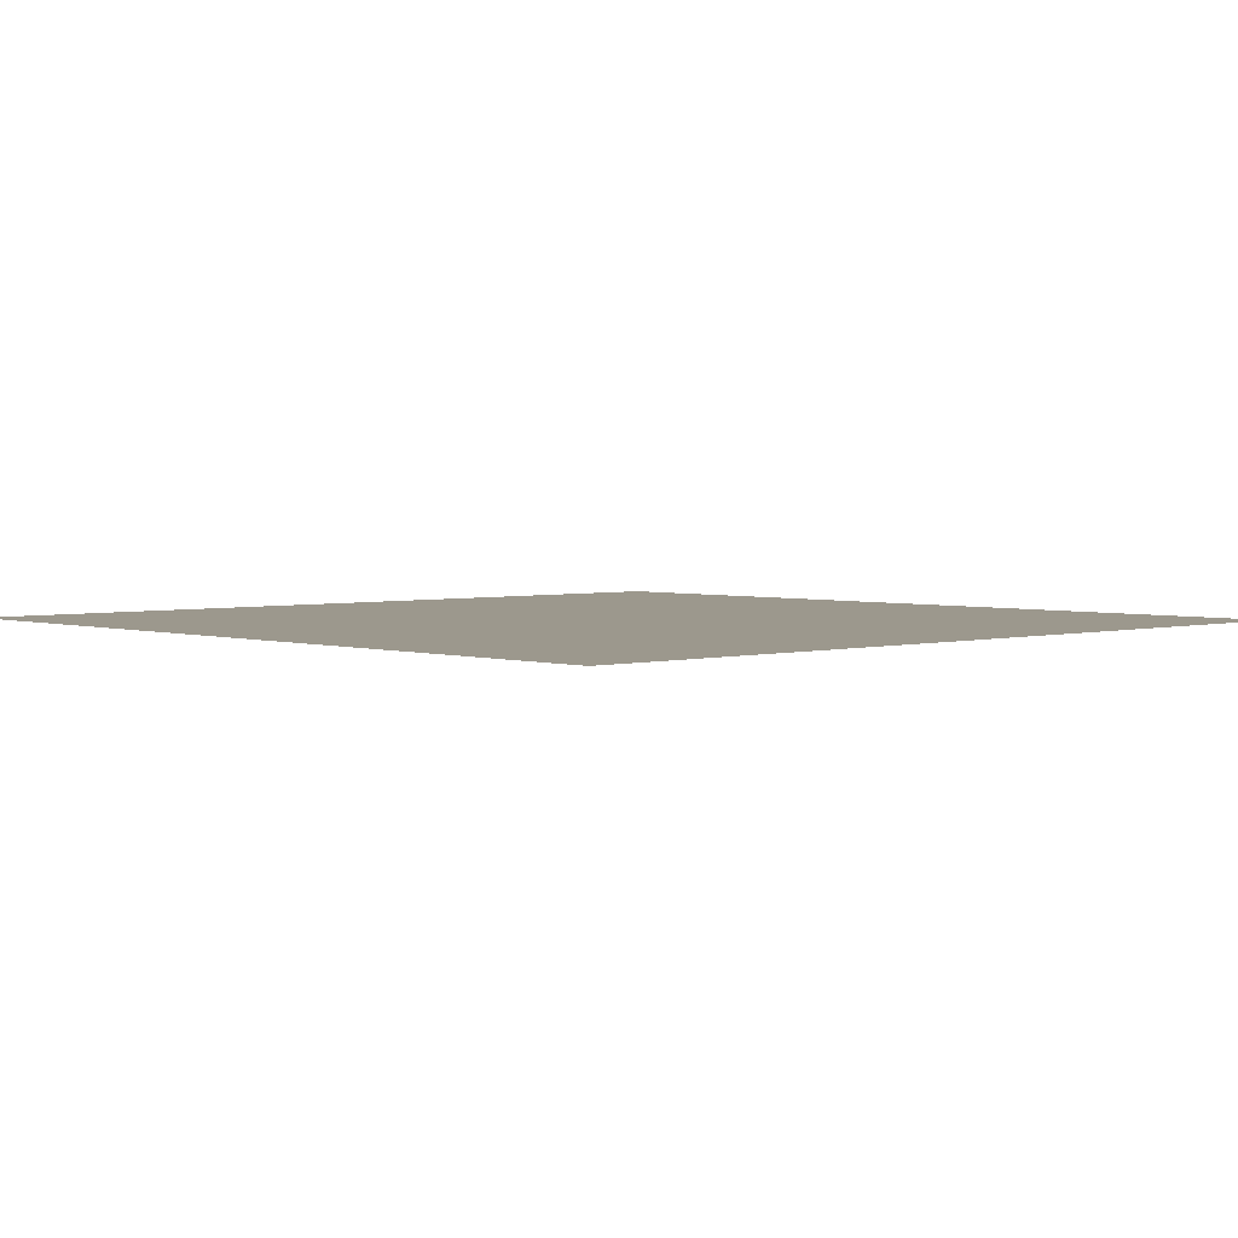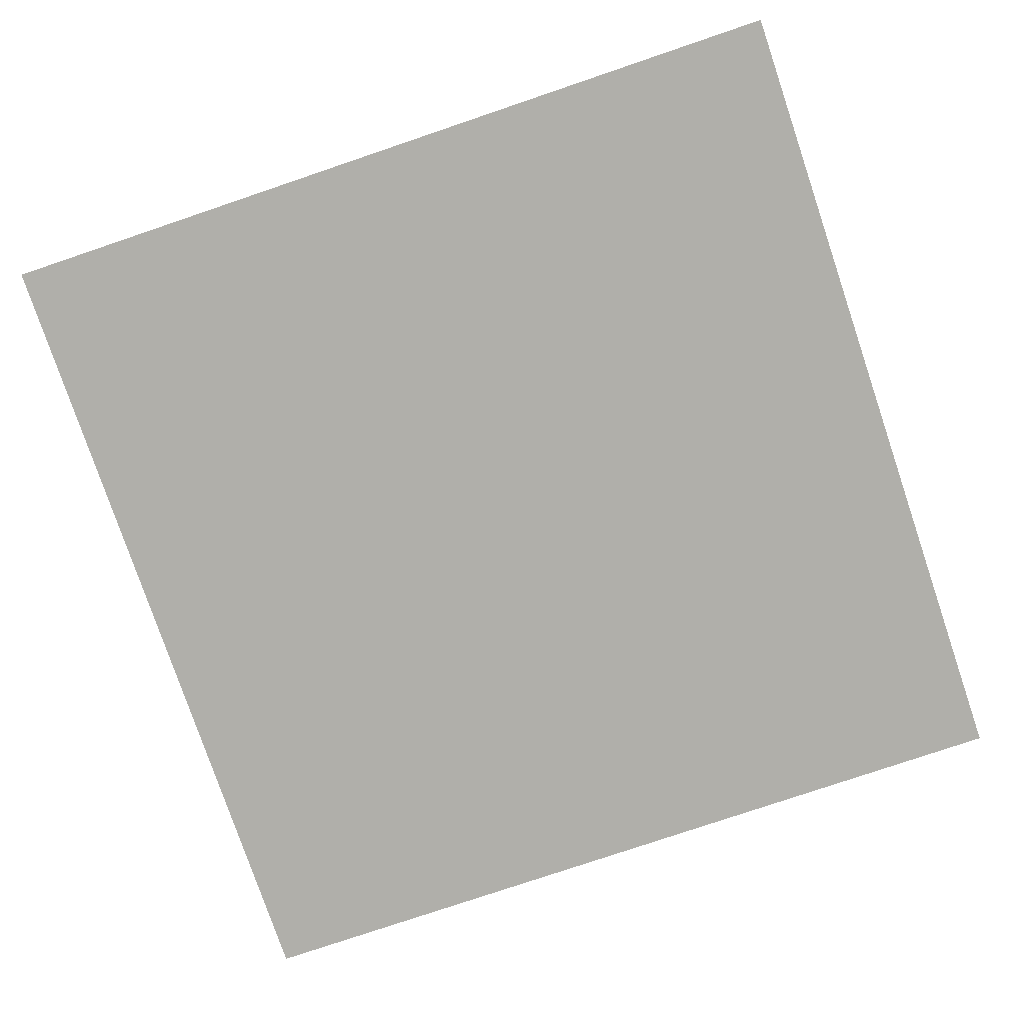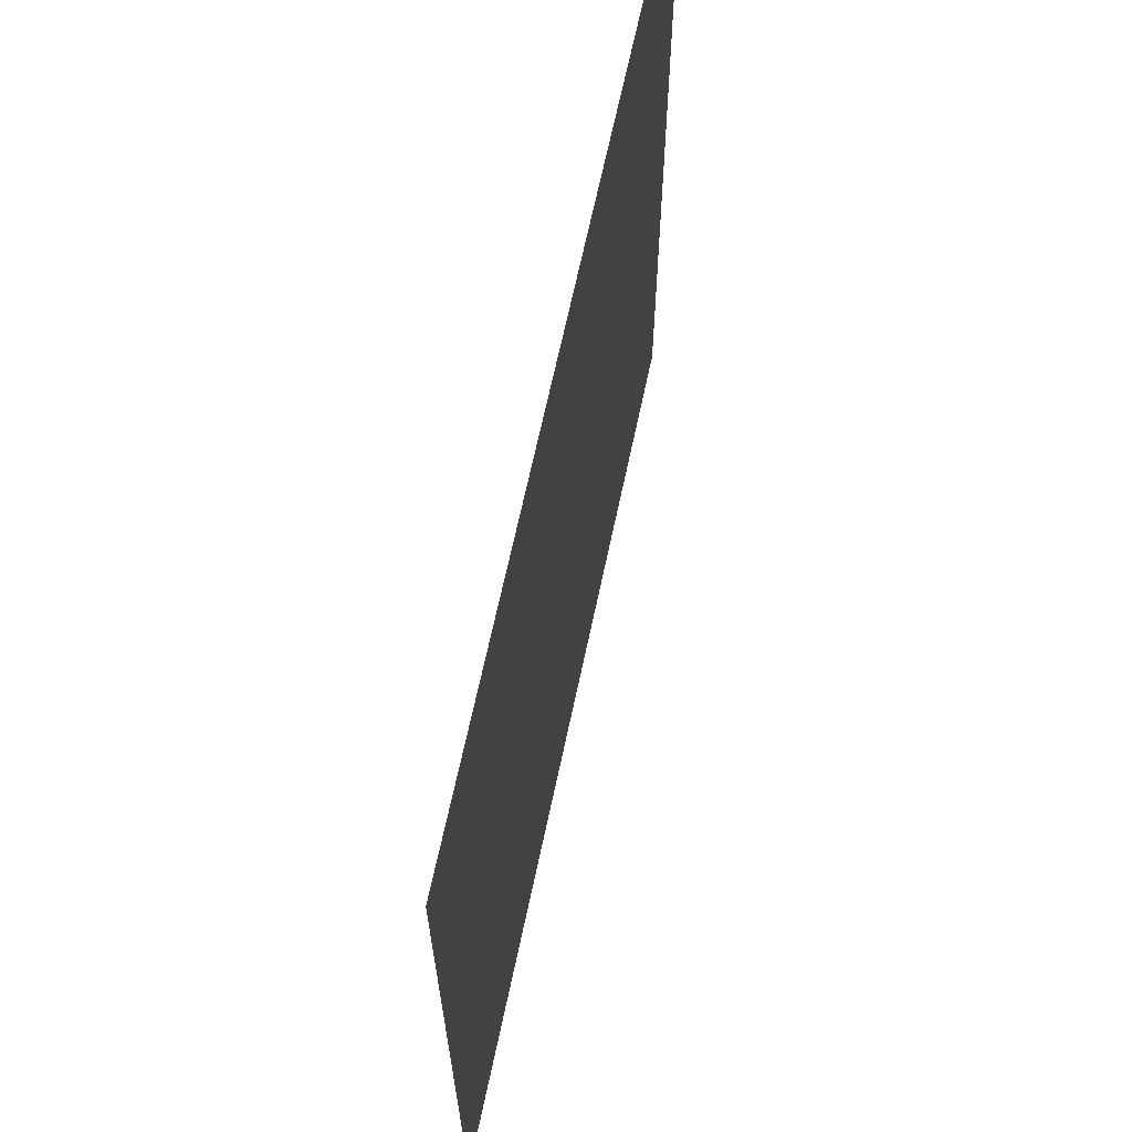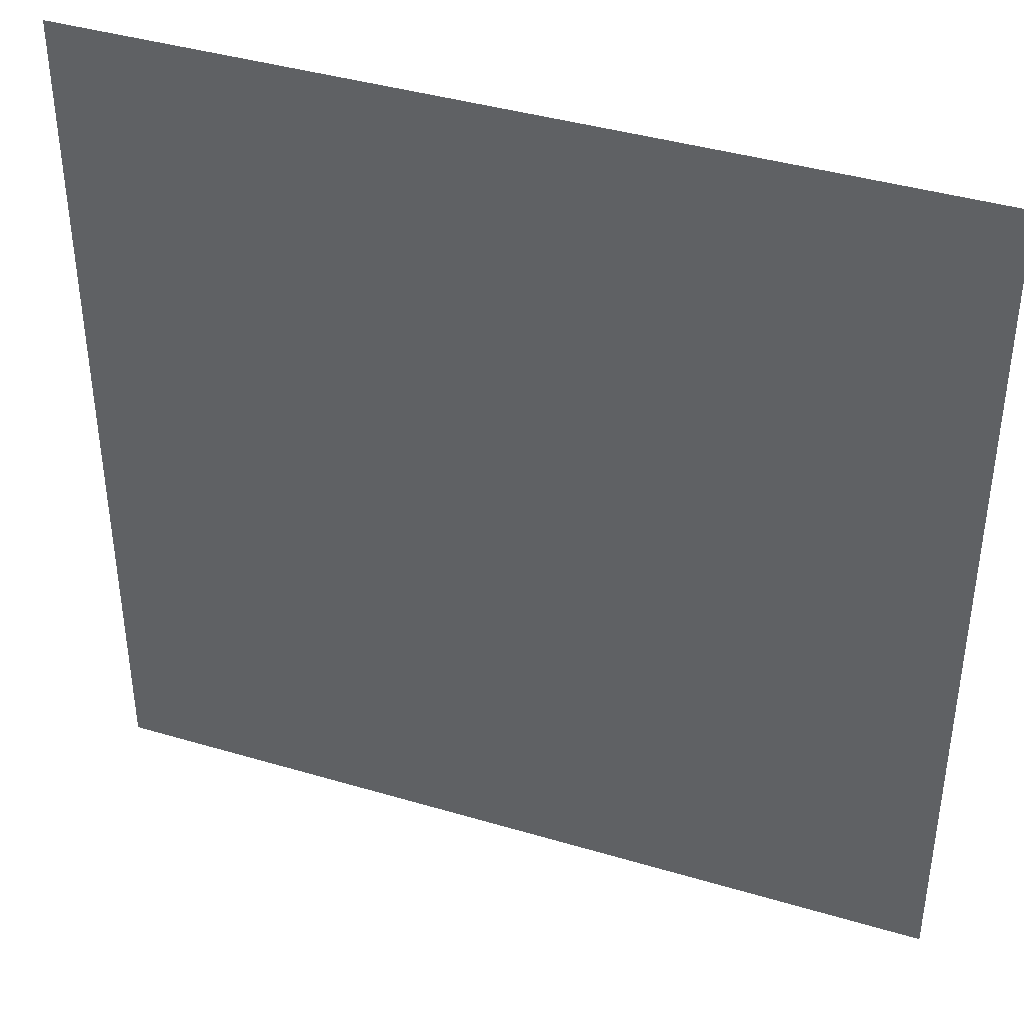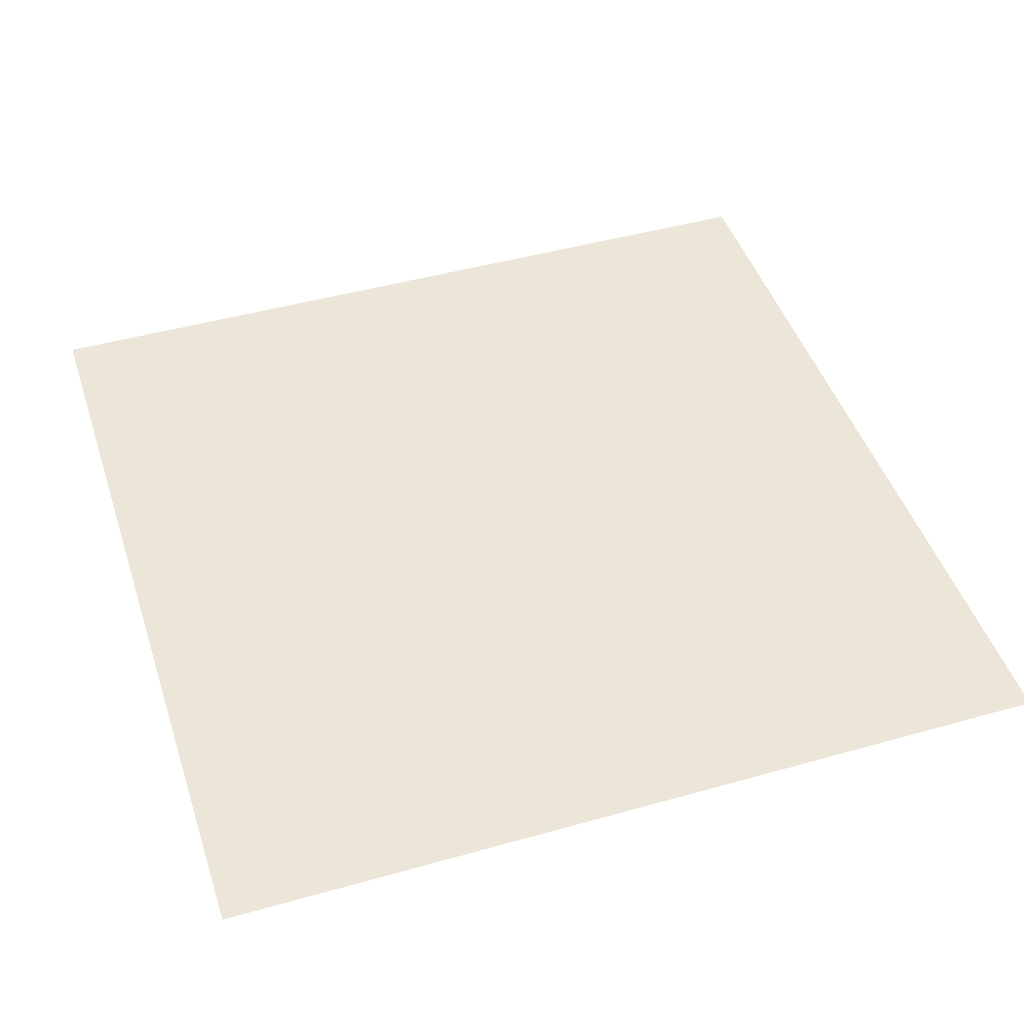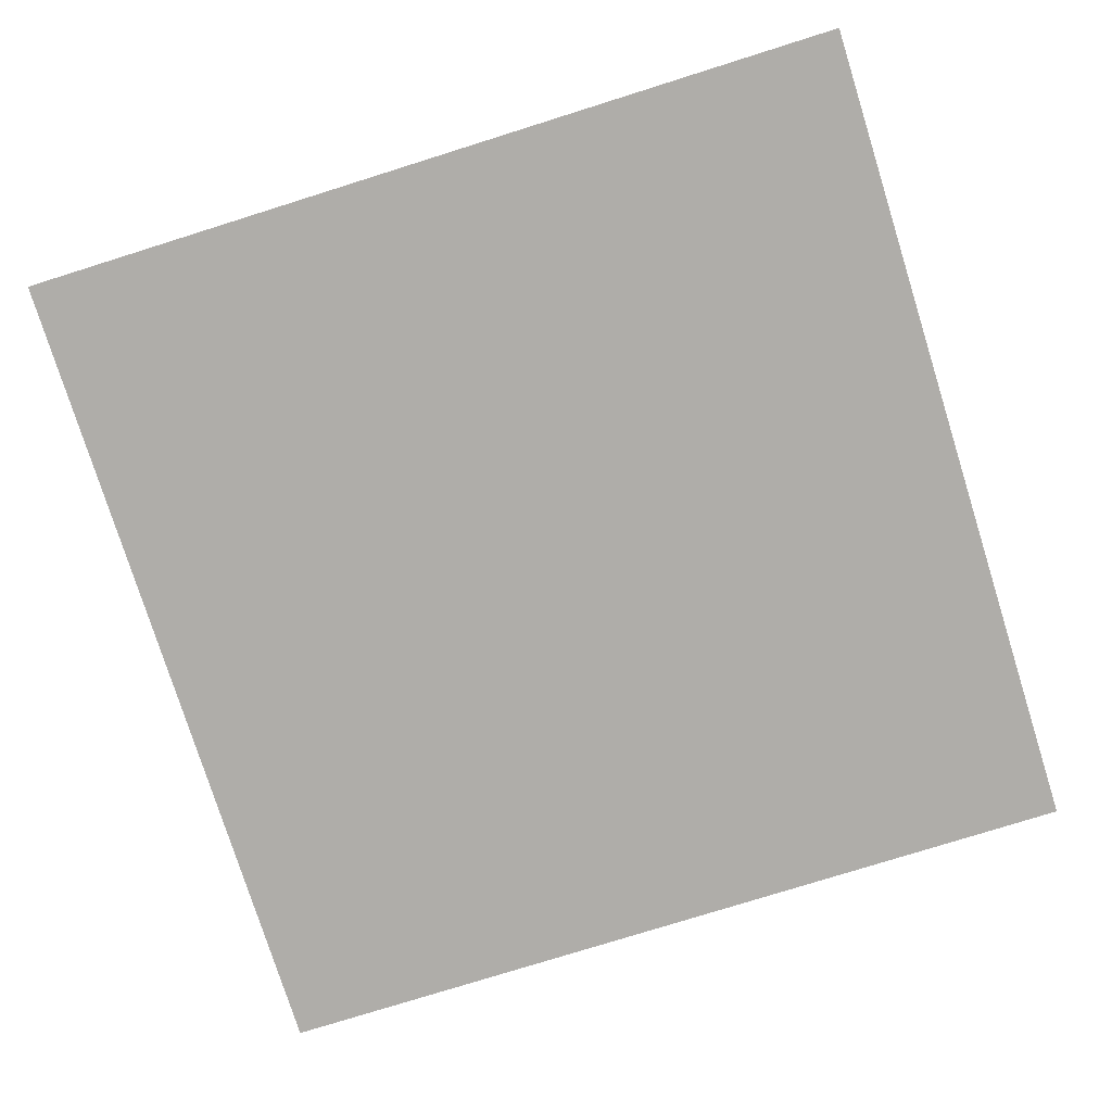
<metadata>
{"format":"obj","ext":"obj","renderer":"f3d","projection":"perspective","resolution":1024,"background":"white","views":[{"elev":3.1,"azim":137.0,"up":"+Y"},{"elev":-78.0,"azim":108.7,"up":"+Y"},{"elev":66.8,"azim":102.0,"up":"+Z"},{"elev":40.3,"azim":-159.9,"up":"+Z"},{"elev":46.1,"azim":162.1,"up":"+Y"},{"elev":-77.2,"azim":-72.6,"up":"+Y"}]}
</metadata>
<code>
o Piso
v -73.08 7e-06 40.9
v -63.08 7e-06 40.9
v -53.08 7e-06 40.9
v -43.08 7e-06 40.9
v -33.08 7e-06 40.9
v -23.08 7e-06 40.9
v -13.08 7e-06 40.9
v -3.083 7e-06 40.9
v 6.917 7e-06 40.9
v 16.92 7e-06 40.9
v 26.92 7e-06 40.9
v -73.08 5e-06 30.9
v -63.08 5e-06 30.9
v -53.08 5e-06 30.9
v -43.08 5e-06 30.9
v -33.08 5e-06 30.9
v -23.08 5e-06 30.9
v -13.08 5e-06 30.9
v -3.083 5e-06 30.9
v 6.917 5e-06 30.9
v 16.92 5e-06 30.9
v 26.92 5e-06 30.9
v -73.08 4e-06 20.9
v -63.08 4e-06 20.9
v -53.08 4e-06 20.9
v -43.08 4e-06 20.9
v -33.08 4e-06 20.9
v -23.08 4e-06 20.9
v -13.08 4e-06 20.9
v -3.083 4e-06 20.9
v 6.917 4e-06 20.9
v 16.92 4e-06 20.9
v 26.92 4e-06 20.9
v -73.08 3e-06 10.9
v -63.08 3e-06 10.9
v -53.08 3e-06 10.9
v -43.08 3e-06 10.9
v -33.08 3e-06 10.9
v -23.08 3e-06 10.9
v -13.08 3e-06 10.9
v -3.083 3e-06 10.9
v 6.917 3e-06 10.9
v 16.92 3e-06 10.9
v 26.92 3e-06 10.9
v -73.08 1e-06 0.9038
v -63.08 1e-06 0.9038
v -53.08 1e-06 0.9038
v -43.08 1e-06 0.9038
v -33.08 1e-06 0.9038
v -23.08 1e-06 0.9038
v -13.08 1e-06 0.9038
v -3.083 1e-06 0.9038
v 6.917 1e-06 0.9038
v 16.92 1e-06 0.9038
v 26.92 1e-06 0.9038
v -73.08 -1e-06 -9.096
v -63.08 -1e-06 -9.096
v -53.08 -1e-06 -9.096
v -43.08 -1e-06 -9.096
v -33.08 -1e-06 -9.096
v -23.08 -1e-06 -9.096
v -13.08 -1e-06 -9.096
v -3.083 -1e-06 -9.096
v 6.917 -1e-06 -9.096
v 16.92 -1e-06 -9.096
v 26.92 -1e-06 -9.096
v -73.08 -2e-06 -19.1
v -63.08 -2e-06 -19.1
v -53.08 -2e-06 -19.1
v -43.08 -2e-06 -19.1
v -33.08 -2e-06 -19.1
v -23.08 -2e-06 -19.1
v -13.08 -2e-06 -19.1
v -3.083 -2e-06 -19.1
v 6.917 -2e-06 -19.1
v 16.92 -2e-06 -19.1
v 26.92 -2e-06 -19.1
v -73.08 -4e-06 -29.1
v -63.08 -4e-06 -29.1
v -53.08 -4e-06 -29.1
v -43.08 -4e-06 -29.1
v -33.08 -4e-06 -29.1
v -23.08 -4e-06 -29.1
v -13.08 -4e-06 -29.1
v -3.083 -4e-06 -29.1
v 6.917 -4e-06 -29.1
v 16.92 -4e-06 -29.1
v 26.92 -4e-06 -29.1
v -73.08 -5e-06 -39.1
v -63.08 -5e-06 -39.1
v -53.08 -5e-06 -39.1
v -43.08 -5e-06 -39.1
v -33.08 -5e-06 -39.1
v -23.08 -5e-06 -39.1
v -13.08 -5e-06 -39.1
v -3.083 -5e-06 -39.1
v 6.917 -5e-06 -39.1
v 16.92 -5e-06 -39.1
v 26.92 -5e-06 -39.1
v -73.08 -7e-06 -49.1
v -63.08 -7e-06 -49.1
v -53.08 -7e-06 -49.1
v -43.08 -7e-06 -49.1
v -33.08 -7e-06 -49.1
v -23.08 -7e-06 -49.1
v -13.08 -7e-06 -49.1
v -3.083 -7e-06 -49.1
v 6.917 -7e-06 -49.1
v 16.92 -7e-06 -49.1
v 26.92 -7e-06 -49.1
v -73.08 -8e-06 -59.1
v -63.08 -8e-06 -59.1
v -53.08 -8e-06 -59.1
v -43.08 -8e-06 -59.1
v -33.08 -8e-06 -59.1
v -23.08 -8e-06 -59.1
v -13.08 -8e-06 -59.1
v -3.083 -8e-06 -59.1
v 6.917 -8e-06 -59.1
v 16.92 -8e-06 -59.1
v 26.92 -8e-06 -59.1
f 1 2 13 12
f 2 3 14 13
f 3 4 15 14
f 4 5 16 15
f 5 6 17 16
f 6 7 18 17
f 7 8 19 18
f 8 9 20 19
f 9 10 21 20
f 10 11 22 21
f 12 13 24 23
f 21 22 33 32
f 23 24 35 34
f 25 26 37 36
f 26 27 38 37
f 27 28 39 38
f 28 29 40 39
f 29 30 41 40
f 30 31 42 41
f 32 33 44 43
f 34 35 46 45
f 36 37 48 47
f 37 38 49 48
f 38 39 50 49
f 39 40 51 50
f 40 41 52 51
f 41 42 53 52
f 43 44 55 54
f 45 46 57 56
f 47 48 59 58
f 48 49 60 59
f 49 50 61 60
f 50 51 62 61
f 51 52 63 62
f 52 53 64 63
f 54 55 66 65
f 56 57 68 67
f 58 59 70 69
f 59 60 71 70
f 60 61 72 71
f 61 62 73 72
f 62 63 74 73
f 63 64 75 74
f 65 66 77 76
f 67 68 79 78
f 69 70 81 80
f 70 71 82 81
f 71 72 83 82
f 72 73 84 83
f 73 74 85 84
f 74 75 86 85
f 76 77 88 87
f 78 79 90 89
f 80 81 92 91
f 81 82 93 92
f 82 83 94 93
f 83 84 95 94
f 84 85 96 95
f 85 86 97 96
f 87 88 99 98
f 89 90 101 100
f 98 99 110 109
f 100 101 112 111
f 101 102 113 112
f 102 103 114 113
f 103 104 115 114
f 104 105 116 115
f 105 106 117 116
f 106 107 118 117
f 107 108 119 118
f 108 109 120 119
f 109 110 121 120
f 13 14 25 24
f 14 15 26 25
f 15 16 27 26
f 16 17 28 27
f 17 18 29 28
f 18 19 30 29
f 19 20 31 30
f 20 21 32 31
f 24 25 36 35
f 31 32 43 42
f 35 36 47 46
f 42 43 54 53
f 46 47 58 57
f 53 54 65 64
f 57 58 69 68
f 64 65 76 75
f 68 69 80 79
f 75 76 87 86
f 79 80 91 90
f 86 87 98 97
f 90 91 102 101
f 91 92 103 102
f 92 93 104 103
f 93 94 105 104
f 94 95 106 105
f 95 96 107 106
f 96 97 108 107
f 97 98 109 108

</code>
